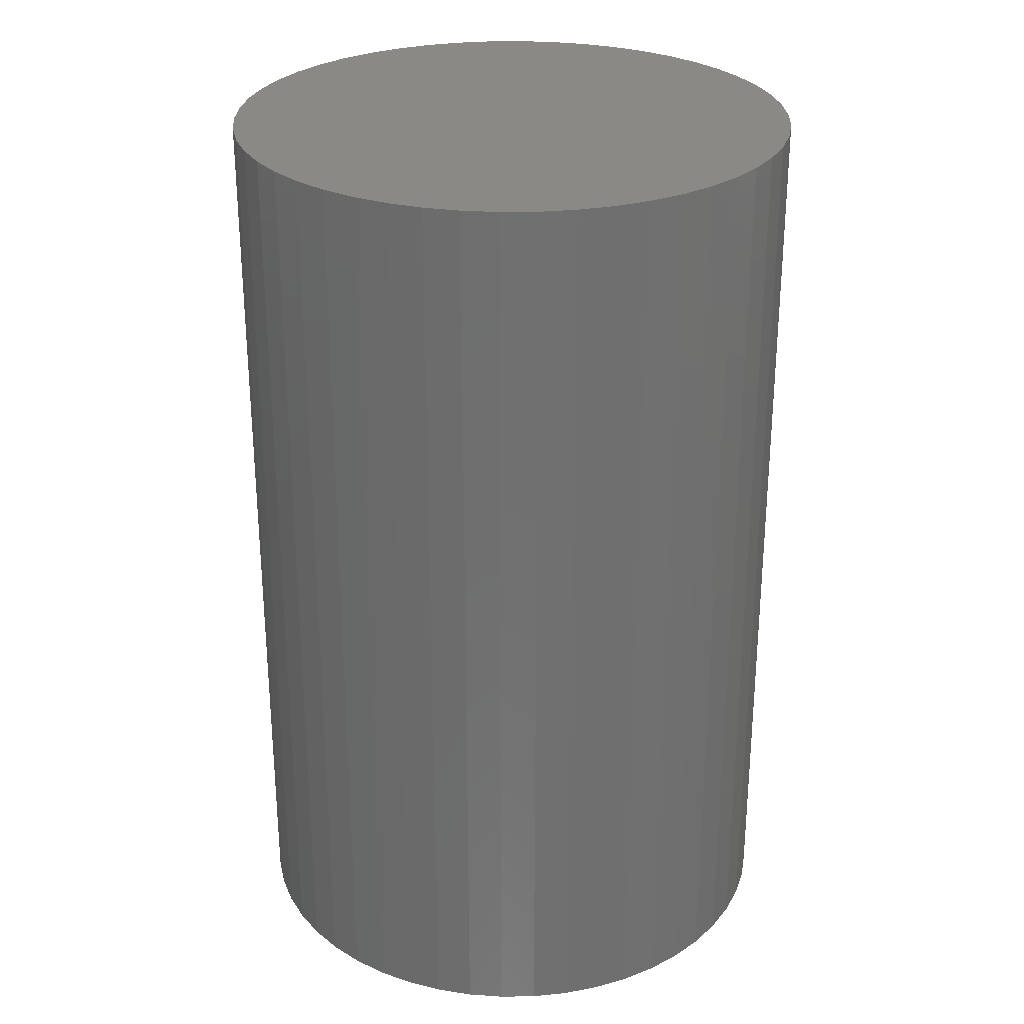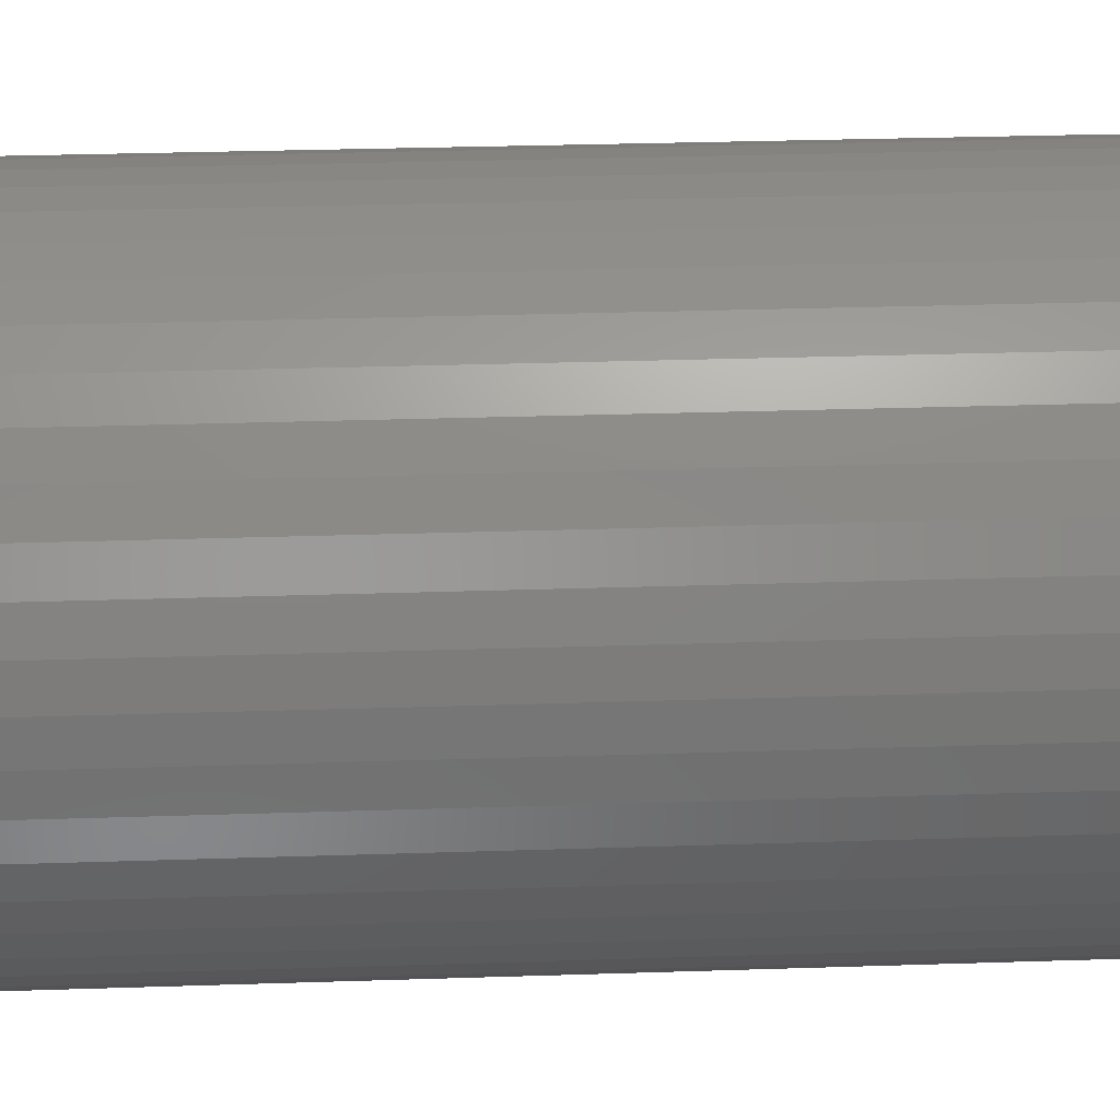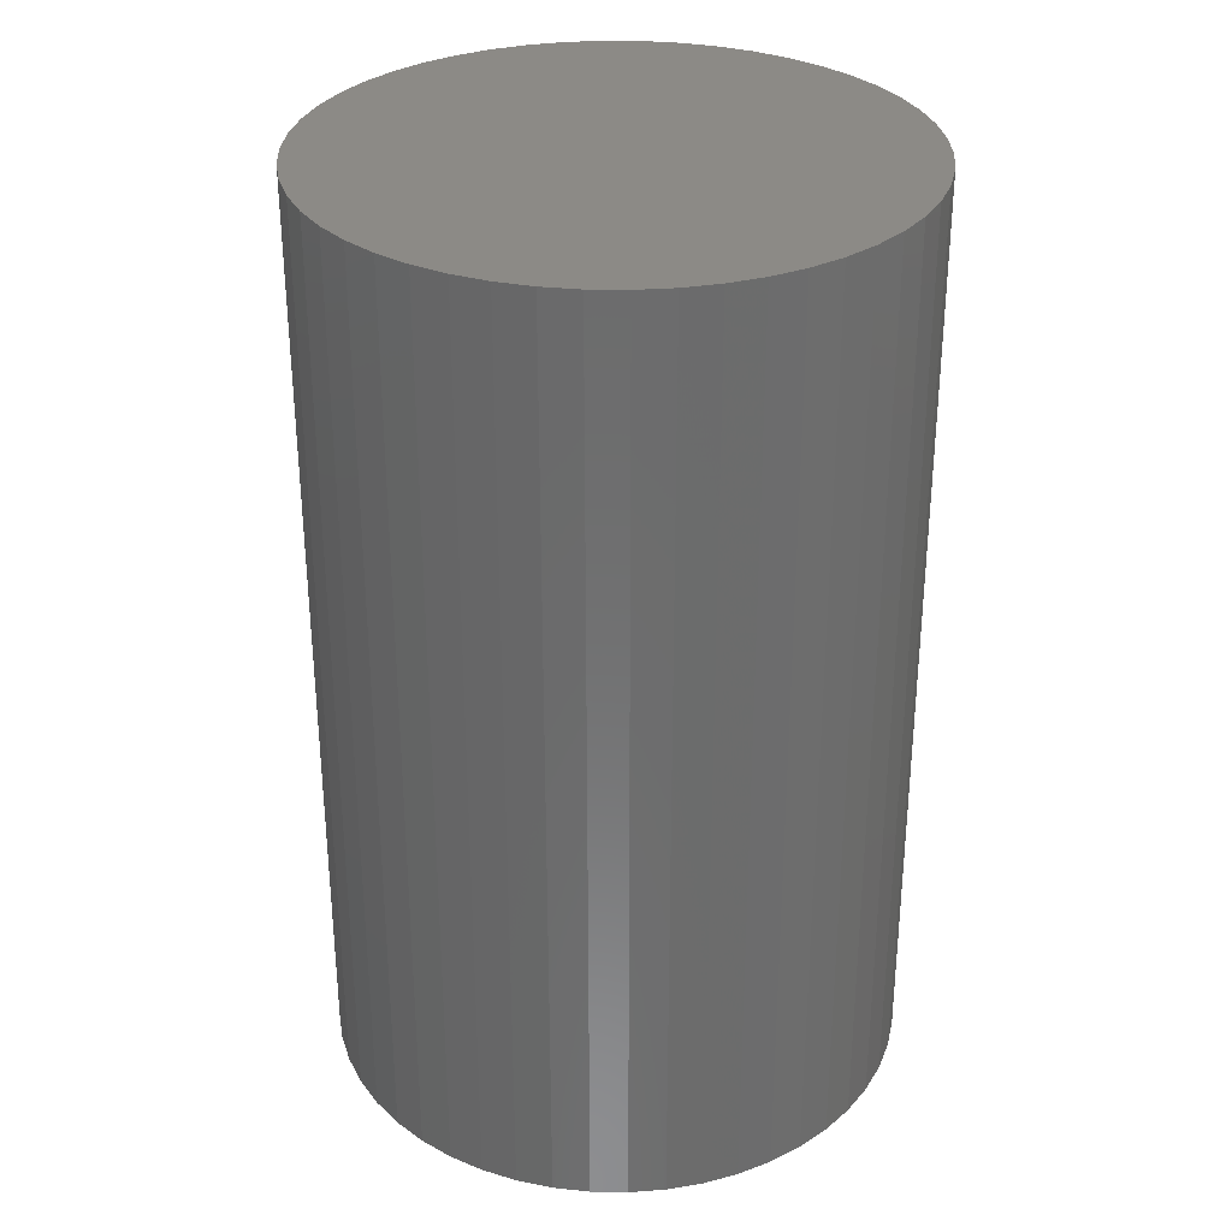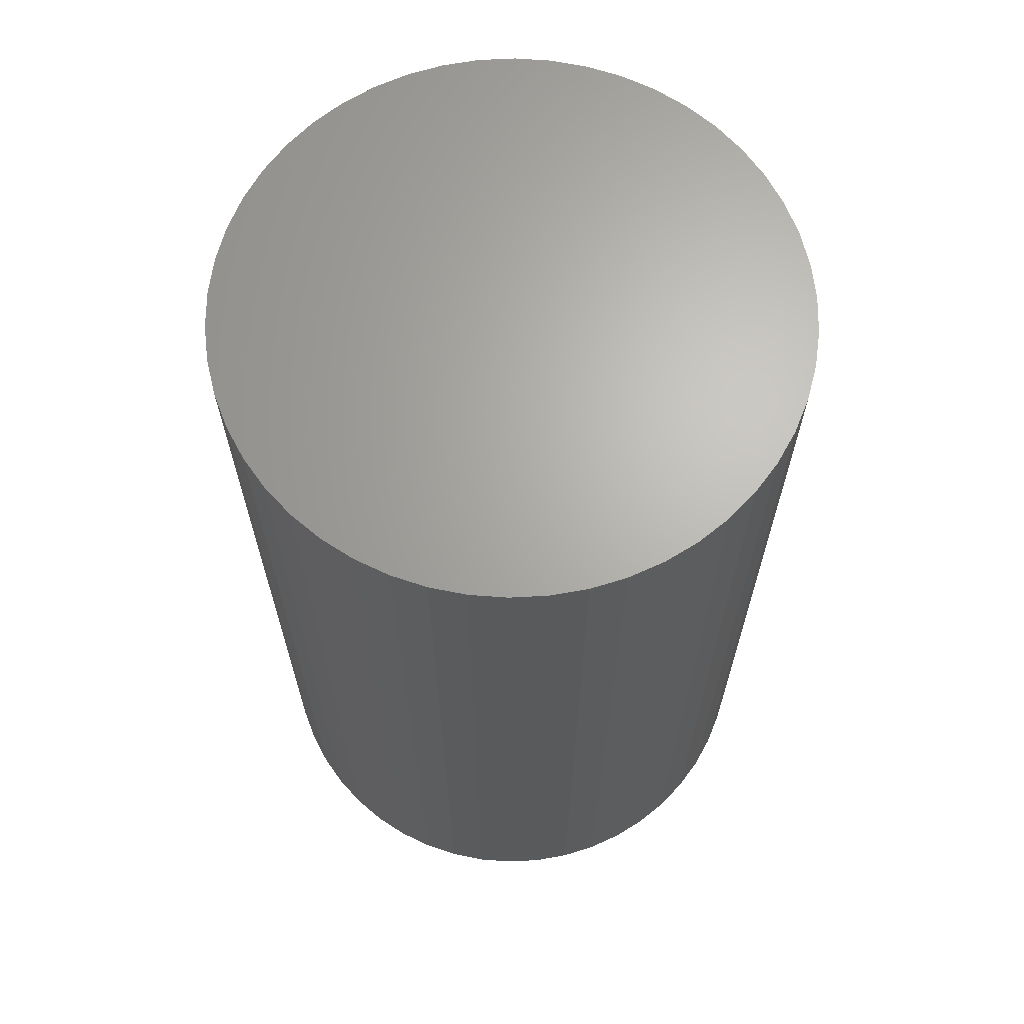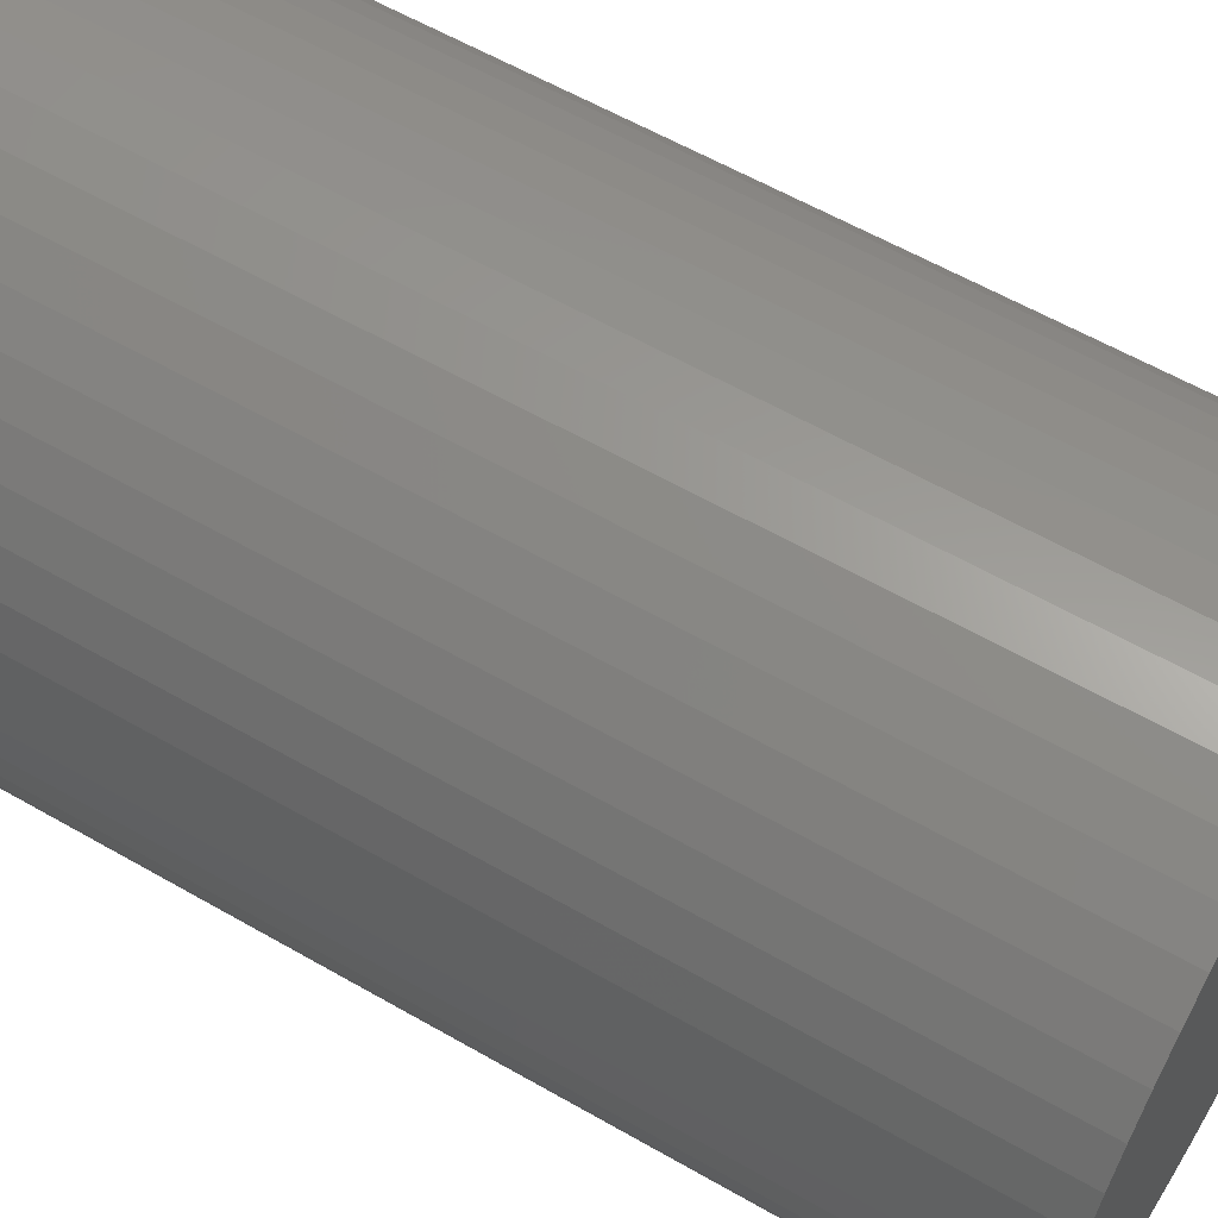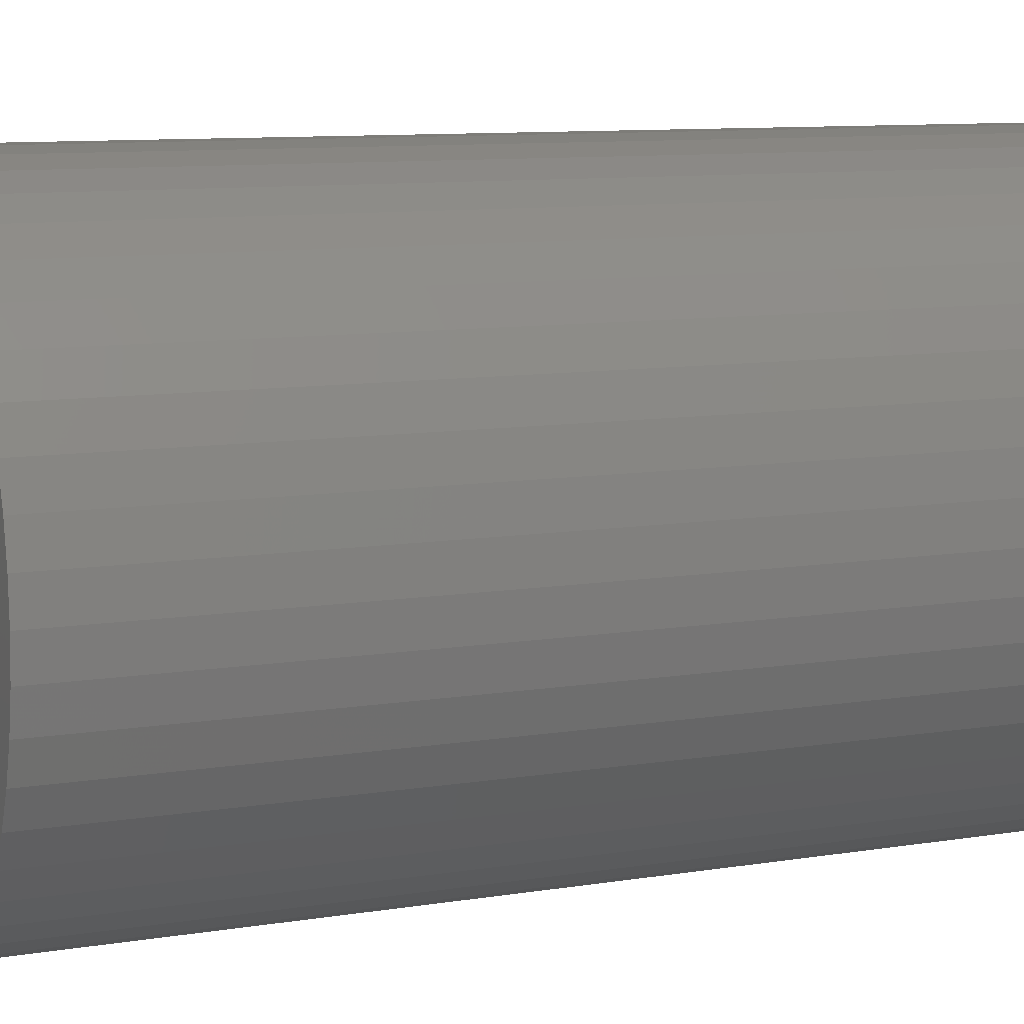
<metadata>
{"format":"stl","ext":"stl","renderer":"f3d","projection":"perspective","resolution":1024,"background":"white","views":[{"elev":28.1,"azim":56.3,"up":"+Z"},{"elev":32.3,"azim":87.4,"up":"+Y"},{"elev":31.5,"azim":73.3,"up":"+Z"},{"elev":66.2,"azim":-10.2,"up":"+Z"},{"elev":59.5,"azim":-59.4,"up":"+Y"},{"elev":9.5,"azim":66.6,"up":"+Y"}]}
</metadata>
<code>
# stl→obj: 100 verts, 196 faces
v 21.35 0 34.5
v 21.18 2.676 -34.5
v 21.18 2.676 34.5
v 21.35 0 -34.5
v 21.18 -2.676 34.5
v 20.68 5.31 34.5
v 20.68 -5.31 34.5
v 19.85 7.859 34.5
v 19.85 -7.859 34.5
v 18.71 10.29 34.5
v 18.71 -10.29 34.5
v 17.27 12.55 34.5
v 17.27 -12.55 34.5
v 15.56 14.62 34.5
v 15.56 -14.62 34.5
v 13.61 16.45 34.5
v 13.61 -16.45 34.5
v 11.44 18.03 34.5
v 11.44 -18.03 34.5
v 9.09 19.32 34.5
v 9.09 -19.32 34.5
v 6.598 20.31 34.5
v 6.598 -20.31 34.5
v 4.001 20.97 34.5
v 4.001 -20.97 34.5
v 1.341 21.31 34.5
v 1.341 -21.31 34.5
v -1.341 21.31 34.5
v -1.341 -21.31 34.5
v -4.001 20.97 34.5
v -4.001 -20.97 34.5
v -6.598 20.31 34.5
v -6.598 -20.31 34.5
v -9.09 19.32 34.5
v -9.09 -19.32 34.5
v -11.44 18.03 34.5
v -11.44 -18.03 34.5
v -13.61 16.45 34.5
v -13.61 -16.45 34.5
v -15.56 14.62 34.5
v -15.56 -14.62 34.5
v -17.27 12.55 34.5
v -17.27 -12.55 34.5
v -18.71 10.29 34.5
v -18.71 -10.29 34.5
v -19.85 7.859 34.5
v -19.85 -7.859 34.5
v -20.68 5.31 34.5
v -20.68 -5.31 34.5
v -21.18 2.676 34.5
v -21.18 -2.676 34.5
v -21.35 0 34.5
v 1.341 21.31 -34.5
v -1.341 21.31 -34.5
v 21.18 -2.676 -34.5
v 20.68 -5.31 -34.5
v 20.68 5.31 -34.5
v 19.85 -7.859 -34.5
v 19.85 7.859 -34.5
v 18.71 -10.29 -34.5
v 18.71 10.29 -34.5
v 17.27 -12.55 -34.5
v 17.27 12.55 -34.5
v 15.56 -14.62 -34.5
v 15.56 14.62 -34.5
v 13.61 -16.45 -34.5
v 13.61 16.45 -34.5
v 11.44 -18.03 -34.5
v 11.44 18.03 -34.5
v 9.09 -19.32 -34.5
v 9.09 19.32 -34.5
v 6.598 -20.31 -34.5
v 6.598 20.31 -34.5
v 4.001 -20.97 -34.5
v 4.001 20.97 -34.5
v 1.341 -21.31 -34.5
v -1.341 -21.31 -34.5
v -4.001 -20.97 -34.5
v -4.001 20.97 -34.5
v -6.598 -20.31 -34.5
v -6.598 20.31 -34.5
v -9.09 -19.32 -34.5
v -9.09 19.32 -34.5
v -11.44 -18.03 -34.5
v -11.44 18.03 -34.5
v -13.61 -16.45 -34.5
v -13.61 16.45 -34.5
v -15.56 -14.62 -34.5
v -15.56 14.62 -34.5
v -17.27 -12.55 -34.5
v -17.27 12.55 -34.5
v -18.71 -10.29 -34.5
v -18.71 10.29 -34.5
v -19.85 -7.859 -34.5
v -19.85 7.859 -34.5
v -20.68 -5.31 -34.5
v -20.68 5.31 -34.5
v -21.18 -2.676 -34.5
v -21.18 2.676 -34.5
v -21.35 0 -34.5
f 1 2 3
f 2 1 4
f 3 5 1
f 6 5 3
f 6 7 5
f 8 7 6
f 8 9 7
f 10 9 8
f 10 11 9
f 12 11 10
f 12 13 11
f 14 13 12
f 14 15 13
f 16 15 14
f 16 17 15
f 18 17 16
f 18 19 17
f 20 19 18
f 20 21 19
f 22 21 20
f 22 23 21
f 24 23 22
f 24 25 23
f 26 25 24
f 26 27 25
f 28 27 26
f 28 29 27
f 30 29 28
f 30 31 29
f 32 31 30
f 32 33 31
f 34 33 32
f 34 35 33
f 36 35 34
f 36 37 35
f 38 37 36
f 38 39 37
f 40 39 38
f 40 41 39
f 42 41 40
f 42 43 41
f 44 43 42
f 44 45 43
f 46 45 44
f 46 47 45
f 48 47 46
f 48 49 47
f 50 49 48
f 50 51 49
f 51 50 52
f 53 28 26
f 28 53 54
f 55 2 4
f 56 2 55
f 56 57 2
f 58 57 56
f 58 59 57
f 60 59 58
f 60 61 59
f 62 61 60
f 62 63 61
f 64 63 62
f 64 65 63
f 66 65 64
f 66 67 65
f 68 67 66
f 68 69 67
f 70 69 68
f 70 71 69
f 72 71 70
f 72 73 71
f 74 73 72
f 74 75 73
f 76 75 74
f 76 53 75
f 77 53 76
f 77 54 53
f 78 54 77
f 78 79 54
f 80 79 78
f 80 81 79
f 82 81 80
f 82 83 81
f 84 83 82
f 84 85 83
f 86 85 84
f 86 87 85
f 88 87 86
f 88 89 87
f 90 89 88
f 90 91 89
f 92 91 90
f 92 93 91
f 94 93 92
f 94 95 93
f 96 95 94
f 96 97 95
f 98 97 96
f 98 99 97
f 99 98 100
f 65 16 14
f 16 65 67
f 87 40 38
f 40 87 89
f 81 34 32
f 34 81 83
f 13 60 11
f 60 13 62
f 8 61 10
f 61 8 59
f 3 57 6
f 57 3 2
f 10 63 12
f 63 10 61
f 71 22 20
f 22 71 73
f 69 20 18
f 20 69 71
f 95 44 93
f 44 95 46
f 79 32 30
f 32 79 81
f 92 47 94
f 47 92 45
f 76 25 27
f 25 76 74
f 72 21 23
f 21 72 70
f 73 24 22
f 24 73 75
f 67 18 16
f 18 67 69
f 91 40 89
f 40 91 42
f 97 46 95
f 46 97 48
f 100 50 99
f 50 100 52
f 83 36 34
f 36 83 85
f 54 30 28
f 30 54 79
f 5 4 1
f 4 5 55
f 70 19 21
f 19 70 68
f 7 55 5
f 55 7 56
f 94 49 96
f 49 94 47
f 98 52 100
f 52 98 51
f 77 27 29
f 27 77 76
f 6 59 8
f 59 6 57
f 12 65 14
f 65 12 63
f 75 26 24
f 26 75 53
f 93 42 91
f 42 93 44
f 99 48 97
f 48 99 50
f 85 38 36
f 38 85 87
f 15 62 13
f 62 15 64
f 11 58 9
f 58 11 60
f 82 33 35
f 33 82 80
f 88 43 90
f 43 88 41
f 74 23 25
f 23 74 72
f 68 17 19
f 17 68 66
f 9 56 7
f 56 9 58
f 78 29 31
f 29 78 77
f 88 39 41
f 39 88 86
f 90 45 92
f 45 90 43
f 96 51 98
f 51 96 49
f 66 15 17
f 15 66 64
f 86 37 39
f 37 86 84
f 80 31 33
f 31 80 78
f 84 35 37
f 35 84 82

</code>
